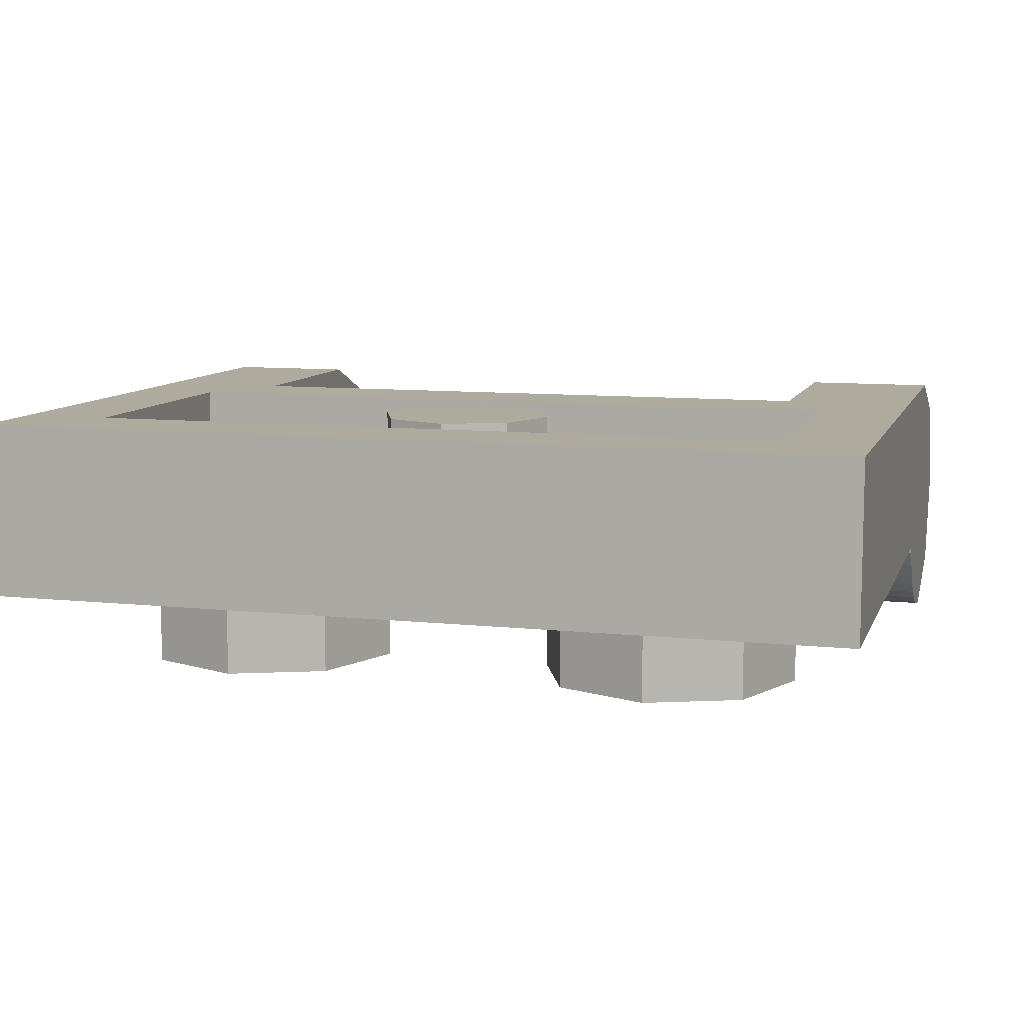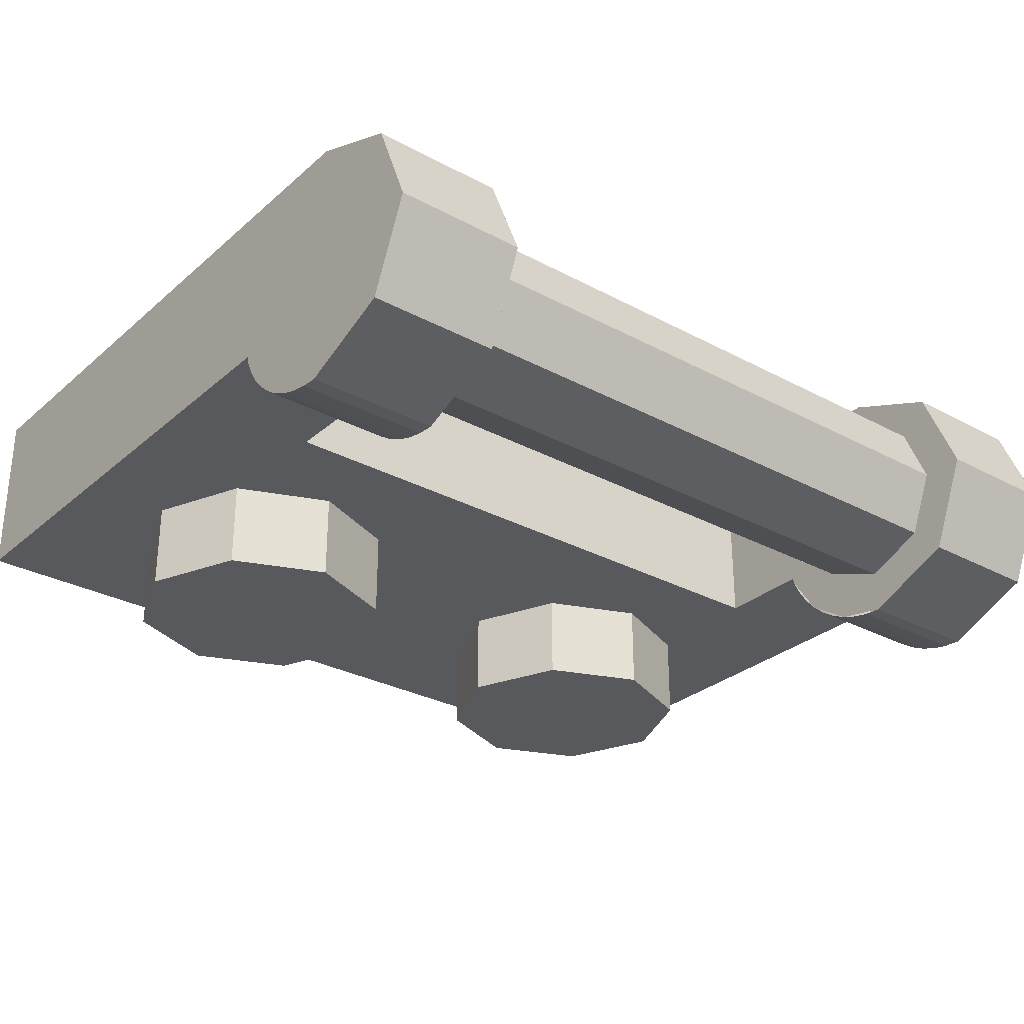
<metadata>
{"format":"obj","ext":"obj","renderer":"f3d","projection":"perspective","resolution":1024,"background":"white","views":[{"elev":9.3,"azim":15.8,"up":"+Y"},{"elev":-29.4,"azim":141.5,"up":"+Y"}]}
</metadata>
<code>
v 0 0.4 0
v 0.2 0.4 0
v 0.1414 0.4 0.1414
v 0 0.4 0
v 0.1414 0.4 0.1414
v 0 0.4 0.2
v 0 0.4 0
v 0 0.4 0.2
v -0.1414 0.4 0.1414
v 0 0.4 0
v -0.1414 0.4 0.1414
v -0.2 0.4 0
v 0 0.4 0
v -0.2 0.4 0
v -0.1414 0.4 -0.1414
v 0 0.4 0
v -0.1414 0.4 -0.1414
v 0 0.4 -0.2
v 0 0.4 0
v 0 0.4 -0.2
v 0.1414 0.4 -0.1414
v 0 0.4 0
v 0.1414 0.4 -0.1414
v 0.2 0.4 0
v 0.1414 0.4 0.1414
v 0.2 0.4 0
v 0.2 0.2 0
v 0.1414 0.2 0.1414
v 0 0.4 0.2
v 0.1414 0.4 0.1414
v 0.1414 0.2 0.1414
v 0 0.2 0.2
v -0.1414 0.4 0.1414
v 0 0.4 0.2
v 0 0.2 0.2
v -0.1414 0.2 0.1414
v -0.2 0.4 0
v -0.1414 0.4 0.1414
v -0.1414 0.2 0.1414
v -0.2 0.2 0
v -0.1414 0.4 -0.1414
v -0.2 0.4 0
v -0.2 0.2 0
v -0.1414 0.2 -0.1414
v 0 0.4 -0.2
v -0.1414 0.4 -0.1414
v -0.1414 0.2 -0.1414
v 0 0.2 -0.2
v 0.1414 0.4 -0.1414
v 0 0.4 -0.2
v 0 0.2 -0.2
v 0.1414 0.2 -0.1414
v 0.2 0.4 0
v 0.1414 0.4 -0.1414
v 0.1414 0.2 -0.1414
v 0.2 0.2 0
v -0.8 0.2 0.3
v 0.8 0.2 0.3
v 0.8 0.2 -0.3
v -0.8 0.2 -0.3
v -0.8 0.2 0.3
v -0.8 0.4 0.3
v 0.8 0.4 0.3
v 0.8 0.2 0.3
v -0.8 0.2 -0.3
v -0.8 0.4 -0.3
v -0.8 0.4 0.3
v -0.8 0.2 0.3
v 0.8 0.2 -0.3
v 0.8 0.4 -0.3
v -0.8 0.4 -0.3
v -0.8 0.2 -0.3
v 0.8 0.2 0.3
v 0.8 0.4 0.3
v 0.8 0.4 -0.3
v 0.8 0.2 -0.3
v 1 0.4 0.5
v 0.8 0.4 0.3
v -0.8 0.4 0.3
v -1 0.4 0.5
v -1 0.4 0.5
v -0.8 0.4 0.3
v -0.8 0.4 -0.3
v -1 0.4 -0.5
v -0.7 0.4 -0.5
v -1 0.4 -0.5
v -0.8 0.4 -0.3
v -0.8 0.4 -0.3
v 0.8 0.4 -0.3
v 0.7 0.4 -0.5
v -0.7 0.4 -0.5
v 0.8 0.4 -0.3
v 1 0.4 -0.5
v 0.7 0.4 -0.5
v 1 0.4 -0.5
v 0.8 0.4 -0.3
v 0.8 0.4 0.3
v 1 0.4 0.5
v -0.7121 0 0.2121
v -0.5 0 0.3
v -0.5 -0.2 0.3
v -0.7121 -0.2 0.2121
v -0.8 0 0
v -0.7121 0 0.2121
v -0.7121 -0.2 0.2121
v -0.8 -0.2 0
v -0.7121 0 -0.2121
v -0.8 0 0
v -0.8 -0.2 0
v -0.7121 -0.2 -0.2121
v -0.5 0 -0.3
v -0.7121 0 -0.2121
v -0.7121 -0.2 -0.2121
v -0.5 -0.2 -0.3
v -0.2879 0 -0.2121
v -0.5 0 -0.3
v -0.5 -0.2 -0.3
v -0.2879 -0.2 -0.2121
v -0.2 0 0
v -0.2879 0 -0.2121
v -0.2879 -0.2 -0.2121
v -0.2 -0.2 0
v -0.2879 0 0.2121
v -0.2 0 0
v -0.2 -0.2 0
v -0.2879 -0.2 0.2121
v -0.5 0 0.3
v -0.2879 0 0.2121
v -0.2879 -0.2 0.2121
v -0.5 -0.2 0.3
v -0.5 -0.2 0
v -0.5 -0.2 0.3
v -0.7121 -0.2 0.2121
v -0.5 -0.2 0
v -0.7121 -0.2 0.2121
v -0.8 -0.2 0
v -0.5 -0.2 0
v -0.8 -0.2 0
v -0.7121 -0.2 -0.2121
v -0.5 -0.2 0
v -0.7121 -0.2 -0.2121
v -0.5 -0.2 -0.3
v -0.5 -0.2 0
v -0.5 -0.2 -0.3
v -0.2879 -0.2 -0.2121
v -0.5 -0.2 0
v -0.2879 -0.2 -0.2121
v -0.2 -0.2 0
v -0.5 -0.2 0
v -0.2 -0.2 0
v -0.2879 -0.2 0.2121
v -0.5 -0.2 0
v -0.2879 -0.2 0.2121
v -0.5 -0.2 0.3
v 0.2879 0 0.2121
v 0.5 0 0.3
v 0.5 -0.2 0.3
v 0.2879 -0.2 0.2121
v 0.2 0 0
v 0.2879 0 0.2121
v 0.2879 -0.2 0.2121
v 0.2 -0.2 0
v 0.2879 0 -0.2121
v 0.2 0 0
v 0.2 -0.2 0
v 0.2879 -0.2 -0.2121
v 0.5 0 -0.3
v 0.2879 0 -0.2121
v 0.2879 -0.2 -0.2121
v 0.5 -0.2 -0.3
v 0.7121 0 -0.2121
v 0.5 0 -0.3
v 0.5 -0.2 -0.3
v 0.7121 -0.2 -0.2121
v 0.8 0 0
v 0.7121 0 -0.2121
v 0.7121 -0.2 -0.2121
v 0.8 -0.2 0
v 0.7121 0 0.2121
v 0.8 0 0
v 0.8 -0.2 0
v 0.7121 -0.2 0.2121
v 0.5 0 0.3
v 0.7121 0 0.2121
v 0.7121 -0.2 0.2121
v 0.5 -0.2 0.3
v 0.5 -0.2 0
v 0.5 -0.2 0.3
v 0.2879 -0.2 0.2121
v 0.5 -0.2 0
v 0.2879 -0.2 0.2121
v 0.2 -0.2 0
v 0.5 -0.2 0
v 0.2 -0.2 0
v 0.2879 -0.2 -0.2121
v 0.5 -0.2 0
v 0.2879 -0.2 -0.2121
v 0.5 -0.2 -0.3
v 0.5 -0.2 0
v 0.5 -0.2 -0.3
v 0.7121 -0.2 -0.2121
v 0.5 -0.2 0
v 0.7121 -0.2 -0.2121
v 0.8 -0.2 0
v 0.5 -0.2 0
v 0.8 -0.2 0
v 0.7121 -0.2 0.2121
v 0.5 -0.2 0
v 0.7121 -0.2 0.2121
v 0.5 -0.2 0.3
v 0.7 0.2414 -0.8586
v 0.7 0.3 -1
v -0.7 0.3 -1
v -0.7 0.2414 -0.8586
v 0.7 0.1 -0.8
v 0.7 0.2414 -0.8586
v -0.7 0.2414 -0.8586
v -0.7 0.1 -0.8
v 0.7 -0.04142 -0.8586
v 0.7 0.1 -0.8
v -0.7 0.1 -0.8
v -0.7 -0.04142 -0.8586
v 0.7 -0.1 -1
v 0.7 -0.04142 -0.8586
v -0.7 -0.04142 -0.8586
v -0.7 -0.1 -1
v 0.7 -0.04142 -1.141
v 0.7 -0.1 -1
v -0.7 -0.1 -1
v -0.7 -0.04142 -1.141
v 0.7 0.1 -1.2
v 0.7 -0.04142 -1.141
v -0.7 -0.04142 -1.141
v -0.7 0.1 -1.2
v 0.7 0.2414 -1.141
v 0.7 0.1 -1.2
v -0.7 0.1 -1.2
v -0.7 0.2414 -1.141
v 0.7 0.3 -1
v 0.7 0.2414 -1.141
v -0.7 0.2414 -1.141
v -0.7 0.3 -1
v -1 0 0.5
v 1 0 0.5
v 1 0.4 0.5
v -1 0.4 0.5
v 1 0 0.5
v 1 0 -0.5
v 1 0.4 -0.5
v 1 0.4 0.5
v -1 0.4 0.5
v -1 0.4 -0.5
v -1 0 -0.5
v -1 0 0.5
v -0.7 0 -0.5
v 0.7 0 -0.5
v 0.7 0.4 -0.5
v -0.7 0.4 -0.5
v 0.7 0 -0.5
v 1 0 -0.5
v 1 0 0.5
v 1 0 0.5
v -1 0 0.5
v -0.7 0 -0.5
v 0.7 0 -0.5
v -1 0 0.5
v -1 0 -0.5
v -0.7 0 -0.5
v -1 0 -0.7198
v -1 -0.0149 -0.7228
v -0.7 -0.0149 -0.7228
v -0.7 0 -0.7198
v -0.7 -0.2 -1
v -0.7 -0.1974 -0.9608
v -1 -0.1974 -0.9608
v -1 -0.2 -1
v -0.7 -0.1974 -0.9608
v -0.7 -0.1898 -0.9224
v -1 -0.1898 -0.9224
v -1 -0.1974 -0.9608
v -0.7 -0.1898 -0.9224
v -0.7 -0.1772 -0.8852
v -1 -0.1772 -0.8852
v -1 -0.1898 -0.9224
v -0.7 -0.1772 -0.8852
v -0.7 -0.1598 -0.85
v -1 -0.1598 -0.85
v -1 -0.1772 -0.8852
v -0.7 -0.1598 -0.85
v -0.7 -0.138 -0.8174
v -1 -0.138 -0.8174
v -1 -0.1598 -0.85
v -0.7 -0.138 -0.8174
v -0.7 -0.1121 -0.7879
v -1 -0.1121 -0.7879
v -1 -0.138 -0.8174
v -0.7 -0.1121 -0.7879
v -0.7 -0.08264 -0.762
v -1 -0.08264 -0.762
v -1 -0.1121 -0.7879
v -0.7 -0.08264 -0.762
v -0.7 -0.05 -0.7402
v -1 -0.05 -0.7402
v -1 -0.08264 -0.762
v -0.7 -0.05 -0.7402
v -0.7 -0.01481 -0.7228
v -1 -0.01481 -0.7228
v -1 -0.05 -0.7402
v -1 -0.1121 -1.212
v -1 -0.2 -1
v -0.7 -0.2 -1
v -0.7 -0.1121 -1.212
v -1 0.1 -1.3
v -1 -0.1121 -1.212
v -0.7 -0.1121 -1.212
v -0.7 0.1 -1.3
v -1 0.3121 -1.212
v -1 0.1 -1.3
v -0.7 0.1 -1.3
v -0.7 0.3121 -1.212
v -1 0.4 -1
v -1 0.3121 -1.212
v -0.7 0.3121 -1.212
v -0.7 0.4 -1
v -1 0.3121 -1.212
v -1 0.1 -1.3
v -1 -0.1121 -1.212
v -1 0.3121 -1.212
v -1 -0.1121 -1.212
v -1 -0.2 -1
v -1 0.4 -1
v -1 -0.2 -1
v -1 -0.1974 -0.9608
v -1 -0.1898 -0.9224
v -1 -0.2 -1
v -1 -0.1898 -0.9224
v -1 -0.1772 -0.8852
v -1 -0.2 -1
v -1 -0.1772 -0.8852
v -1 -0.1598 -0.85
v -1 -0.2 -1
v -1 -0.1598 -0.85
v -1 -0.138 -0.8174
v -1 -0.2 -1
v -1 -0.138 -0.8174
v -1 -0.1121 -0.7879
v -1 -0.2 -1
v -1 -0.1121 -0.7879
v -1 -0.08264 -0.762
v -1 -0.2 -1
v -1 -0.08264 -0.762
v -1 -0.05 -0.7402
v -1 -0.2 -1
v -1 -0.05 -0.7402
v -1 -0.01481 -0.7228
v -0.7 0.3 -0.8
v -0.7 0.2414 -0.8586
v -0.7 0.3 -1
v -0.7 0.3 -0.8
v -0.7 0.1 -0.8
v -0.7 0.2414 -0.8586
v -0.7 0.06022 -0.8
v -0.7 0.0739 -0.8017
v -0.7 0.1 -0.8
v -0.7 0.04824 -0.8068
v -0.7 0.0739 -0.8017
v -0.7 0.06022 -0.8
v -0.7 0.02346 -0.8152
v -0.7 0.04824 -0.8068
v -0.7 0.06022 -0.8
v -0.7 0.4 -1
v -0.7 0.3121 -1.212
v -0.7 0.2414 -1.141
v -0.7 0.3 -1
v -0.7 0.3121 -1.212
v -0.7 0.1 -1.3
v -0.7 0.1 -1.2
v -0.7 0.2414 -1.141
v -0.7 0.1 -1.3
v -0.7 -0.1121 -1.212
v -0.7 -0.04142 -1.141
v -0.7 0.1 -1.2
v -0.7 -0.1121 -1.212
v -0.7 -0.2 -1
v -0.7 -0.1 -1
v -0.7 -0.04142 -1.141
v -0.7 -0.1 -1
v -0.7 -0.2 -1
v -0.7 -0.1772 -0.8852
v -0.7 -0.08478 -0.9235
v -0.7 -0.08478 -0.9235
v -0.7 -0.1772 -0.8852
v -0.7 -0.1121 -0.7879
v -0.7 -0.04142 -0.8586
v -0.7 -0.04142 -0.8586
v -0.7 -0.1121 -0.7879
v -0.7 -0.01481 -0.7228
v -0.7 0.02346 -0.8152
v -0.7 0.4 -1
v -1 0.4 -1
v -1 0.4 -0.5
v -0.7 0.4 -0.5
v -0.7 0 -0.5
v -1 0 -0.5
v -1 0 -0.7198
v -0.7 0 -0.7198
v -1 0.4 -0.5
v -1 0.4 -1
v -1 0 -0.7198
v -1 0 -0.5
v -0.7 0.4 -0.5
v -0.7 0 -0.5
v -0.7 0.1 -0.8
v -0.7 0.3 -0.8
v -0.7 0.4 -0.5
v -0.7 0.3 -0.8
v -0.7 0.3 -1
v -0.7 0.4 -1
v -1 -0.0149 -0.7228
v -1 0 -0.7198
v -1 0.4 -1
v -1 -0.2 -1
v -0.7 0 -0.7198
v -0.7 -0.0149 -0.7228
v -0.7 0.02346 -0.8152
v -0.7 0.06022 -0.8
v -0.7 0.06022 -0.8
v -0.7 0.1 -0.8
v -0.7 0 -0.5
v -0.7 0 -0.7198
v 1 0 -0.7198
v 1 -0.0149 -0.7228
v 0.7 -0.0149 -0.7228
v 0.7 0 -0.7198
v 0.7 -0.2 -1
v 0.7 -0.1974 -0.9608
v 1 -0.1974 -0.9608
v 1 -0.2 -1
v 0.7 -0.1974 -0.9608
v 0.7 -0.1898 -0.9224
v 1 -0.1898 -0.9224
v 1 -0.1974 -0.9608
v 0.7 -0.1898 -0.9224
v 0.7 -0.1772 -0.8852
v 1 -0.1772 -0.8852
v 1 -0.1898 -0.9224
v 0.7 -0.1772 -0.8852
v 0.7 -0.1598 -0.85
v 1 -0.1598 -0.85
v 1 -0.1772 -0.8852
v 0.7 -0.1598 -0.85
v 0.7 -0.138 -0.8174
v 1 -0.138 -0.8174
v 1 -0.1598 -0.85
v 0.7 -0.138 -0.8174
v 0.7 -0.1121 -0.7879
v 1 -0.1121 -0.7879
v 1 -0.138 -0.8174
v 0.7 -0.1121 -0.7879
v 0.7 -0.08264 -0.762
v 1 -0.08264 -0.762
v 1 -0.1121 -0.7879
v 0.7 -0.08264 -0.762
v 0.7 -0.05 -0.7402
v 1 -0.05 -0.7402
v 1 -0.08264 -0.762
v 0.7 -0.05 -0.7402
v 0.7 -0.01481 -0.7228
v 1 -0.01481 -0.7228
v 1 -0.05 -0.7402
v 1 -0.1121 -1.212
v 1 -0.2 -1
v 0.7 -0.2 -1
v 0.7 -0.1121 -1.212
v 1 0.1 -1.3
v 1 -0.1121 -1.212
v 0.7 -0.1121 -1.212
v 0.7 0.1 -1.3
v 1 0.3121 -1.212
v 1 0.1 -1.3
v 0.7 0.1 -1.3
v 0.7 0.3121 -1.212
v 1 0.4 -1
v 1 0.3121 -1.212
v 0.7 0.3121 -1.212
v 0.7 0.4 -1
v 1 0.3121 -1.212
v 1 0.1 -1.3
v 1 -0.1121 -1.212
v 1 0.3121 -1.212
v 1 -0.1121 -1.212
v 1 -0.2 -1
v 1 0.4 -1
v 1 -0.2 -1
v 1 -0.1974 -0.9608
v 1 -0.1898 -0.9224
v 1 -0.2 -1
v 1 -0.1898 -0.9224
v 1 -0.1772 -0.8852
v 1 -0.2 -1
v 1 -0.1772 -0.8852
v 1 -0.1598 -0.85
v 1 -0.2 -1
v 1 -0.1598 -0.85
v 1 -0.138 -0.8174
v 1 -0.2 -1
v 1 -0.138 -0.8174
v 1 -0.1121 -0.7879
v 1 -0.2 -1
v 1 -0.1121 -0.7879
v 1 -0.08264 -0.762
v 1 -0.2 -1
v 1 -0.08264 -0.762
v 1 -0.05 -0.7402
v 1 -0.2 -1
v 1 -0.05 -0.7402
v 1 -0.01481 -0.7228
v 0.7 0.3 -0.8
v 0.7 0.2414 -0.8586
v 0.7 0.3 -1
v 0.7 0.3 -0.8
v 0.7 0.1 -0.8
v 0.7 0.2414 -0.8586
v 0.7 0.06022 -0.8
v 0.7 0.0739 -0.8017
v 0.7 0.1 -0.8
v 0.7 0.04824 -0.8068
v 0.7 0.0739 -0.8017
v 0.7 0.06022 -0.8
v 0.7 0.02346 -0.8152
v 0.7 0.04824 -0.8068
v 0.7 0.06022 -0.8
v 0.7 0.4 -1
v 0.7 0.3121 -1.212
v 0.7 0.2414 -1.141
v 0.7 0.3 -1
v 0.7 0.3121 -1.212
v 0.7 0.1 -1.3
v 0.7 0.1 -1.2
v 0.7 0.2414 -1.141
v 0.7 0.1 -1.3
v 0.7 -0.1121 -1.212
v 0.7 -0.04142 -1.141
v 0.7 0.1 -1.2
v 0.7 -0.1121 -1.212
v 0.7 -0.2 -1
v 0.7 -0.1 -1
v 0.7 -0.04142 -1.141
v 0.7 -0.1 -1
v 0.7 -0.2 -1
v 0.7 -0.1772 -0.8852
v 0.7 -0.08478 -0.9235
v 0.7 -0.08478 -0.9235
v 0.7 -0.1772 -0.8852
v 0.7 -0.1121 -0.7879
v 0.7 -0.04142 -0.8586
v 0.7 -0.04142 -0.8586
v 0.7 -0.1121 -0.7879
v 0.7 -0.01481 -0.7228
v 0.7 0.02346 -0.8152
v 0.7 0.4 -1
v 1 0.4 -1
v 1 0.4 -0.5
v 0.7 0.4 -0.5
v 0.7 0 -0.5
v 1 0 -0.5
v 1 0 -0.7198
v 0.7 0 -0.7198
v 1 0.4 -0.5
v 1 0.4 -1
v 1 0 -0.7198
v 1 0 -0.5
v 0.7 0.4 -0.5
v 0.7 0 -0.5
v 0.7 0.1 -0.8
v 0.7 0.3 -0.8
v 0.7 0.4 -0.5
v 0.7 0.3 -0.8
v 0.7 0.3 -1
v 0.7 0.4 -1
v 1 -0.0149 -0.7228
v 1 0 -0.7198
v 1 0.4 -1
v 1 -0.2 -1
v 0.7 0 -0.7198
v 0.7 -0.0149 -0.7228
v 0.7 0.02346 -0.8152
v 0.7 0.06022 -0.8
v 0.7 0.06022 -0.8
v 0.7 0.1 -0.8
v 0.7 0 -0.5
v 0.7 0 -0.7198
g mesh3855409
f 1 3 2
f 4 6 5
f 7 9 8
f 10 12 11
f 13 15 14
f 16 18 17
f 19 21 20
f 22 24 23
g mesh3855411
f 25 27 26
f 27 25 28
f 29 31 30
f 31 29 32
f 33 35 34
f 35 33 36
f 37 39 38
f 39 37 40
f 41 43 42
f 43 41 44
f 45 47 46
f 47 45 48
f 49 51 50
f 51 49 52
f 53 55 54
f 55 53 56
g mesh3855414
f 57 58 59
f 59 60 57
f 61 62 63
f 63 64 61
f 65 66 67
f 67 68 65
f 69 70 71
f 71 72 69
f 73 74 75
f 75 76 73
f 77 78 79
f 79 80 77
f 81 82 83
f 83 84 81
f 85 86 87
f 88 89 90
f 90 91 88
f 92 93 94
f 95 96 97
f 97 98 95
g mesh3855420
f 99 101 100
f 101 99 102
f 103 105 104
f 105 103 106
f 107 109 108
f 109 107 110
f 111 113 112
f 113 111 114
f 115 117 116
f 117 115 118
f 119 121 120
f 121 119 122
f 123 125 124
f 125 123 126
f 127 129 128
f 129 127 130
g mesh3855422
f 131 132 133
f 134 135 136
f 137 138 139
f 140 141 142
f 143 144 145
f 146 147 148
f 149 150 151
f 152 153 154
g mesh3855428
f 155 157 156
f 157 155 158
f 159 161 160
f 161 159 162
f 163 165 164
f 165 163 166
f 167 169 168
f 169 167 170
f 171 173 172
f 173 171 174
f 175 177 176
f 177 175 178
f 179 181 180
f 181 179 182
f 183 185 184
f 185 183 186
g mesh3855430
f 187 188 189
f 190 191 192
f 193 194 195
f 196 197 198
f 199 200 201
f 202 203 204
f 205 206 207
f 208 209 210
g mesh3855436
f 211 212 213
f 213 214 211
f 215 216 217
f 217 218 215
f 219 220 221
f 221 222 219
f 223 224 225
f 225 226 223
f 227 228 229
f 229 230 227
f 231 232 233
f 233 234 231
f 235 236 237
f 237 238 235
f 239 240 241
f 241 242 239
g mesh3855440
f 243 244 245
f 245 246 243
f 247 248 249
f 249 250 247
f 251 252 253
f 253 254 251
g mesh3855442
f 255 257 256
f 257 255 258
f 259 260 261
f 262 263 264
f 264 265 262
f 266 267 268
g mesh3855445
f 269 270 271
f 271 272 269
g mesh3855450
f 273 274 275
f 275 276 273
f 277 278 279
f 279 280 277
f 281 282 283
f 283 284 281
f 285 286 287
f 287 288 285
f 289 290 291
f 291 292 289
f 293 294 295
f 295 296 293
f 297 298 299
f 299 300 297
f 301 302 303
f 303 304 301
f 305 306 307
f 307 308 305
g mesh3855454
f 309 311 310
f 311 309 312
f 313 315 314
f 315 313 316
f 317 319 318
f 319 317 320
f 321 323 322
f 323 321 324
g mesh3855458
f 325 326 327
f 328 329 330
f 330 331 328
g mesh3855460
f 332 333 334
f 335 336 337
f 338 339 340
f 341 342 343
f 344 345 346
f 347 348 349
f 350 351 352
f 353 354 355
g mesh3855463
f 356 357 358
f 359 360 361
g mesh3855465
f 362 363 364
f 365 366 367
f 368 369 370
g mesh3855467
f 371 373 372
f 373 371 374
f 375 377 376
f 377 375 378
f 379 381 380
f 381 379 382
f 383 385 384
f 385 383 386
g mesh3855469
f 387 389 388
f 389 387 390
f 391 393 392
f 393 391 394
f 395 397 396
f 397 395 398
g mesh3855471
f 399 400 401
f 401 402 399
g mesh3855473
f 403 404 405
f 405 406 403
f 407 408 409
f 409 410 407
f 411 412 413
f 413 414 411
f 415 416 417
f 417 418 415
f 419 420 421
f 421 422 419
f 423 424 425
f 425 426 423
f 427 428 429
f 429 430 427
g mesh3855477
f 431 433 432
f 433 431 434
g mesh3855482
f 435 437 436
f 437 435 438
f 439 441 440
f 441 439 442
f 443 445 444
f 445 443 446
f 447 449 448
f 449 447 450
f 451 453 452
f 453 451 454
f 455 457 456
f 457 455 458
f 459 461 460
f 461 459 462
f 463 465 464
f 465 463 466
f 467 469 468
f 469 467 470
g mesh3855486
f 471 472 473
f 473 474 471
f 475 476 477
f 477 478 475
f 479 480 481
f 481 482 479
f 483 484 485
f 485 486 483
g mesh3855490
f 487 489 488
f 490 492 491
f 492 490 493
g mesh3855492
f 494 496 495
f 497 499 498
f 500 502 501
f 503 505 504
f 506 508 507
f 509 511 510
f 512 514 513
f 515 517 516
g mesh3855495
f 518 520 519
f 521 523 522
g mesh3855497
f 524 526 525
f 527 529 528
f 530 532 531
g mesh3855499
f 533 534 535
f 535 536 533
f 537 538 539
f 539 540 537
f 541 542 543
f 543 544 541
f 545 546 547
f 547 548 545
g mesh3855501
f 549 550 551
f 551 552 549
f 553 554 555
f 555 556 553
f 557 558 559
f 559 560 557
g mesh3855503
f 561 563 562
f 563 561 564
g mesh3855505
f 565 567 566
f 567 565 568
f 569 571 570
f 571 569 572
f 573 575 574
f 575 573 576
f 577 579 578
f 579 577 580
f 581 583 582
f 583 581 584
f 585 587 586
f 587 585 588
f 589 591 590
f 591 589 592

</code>
